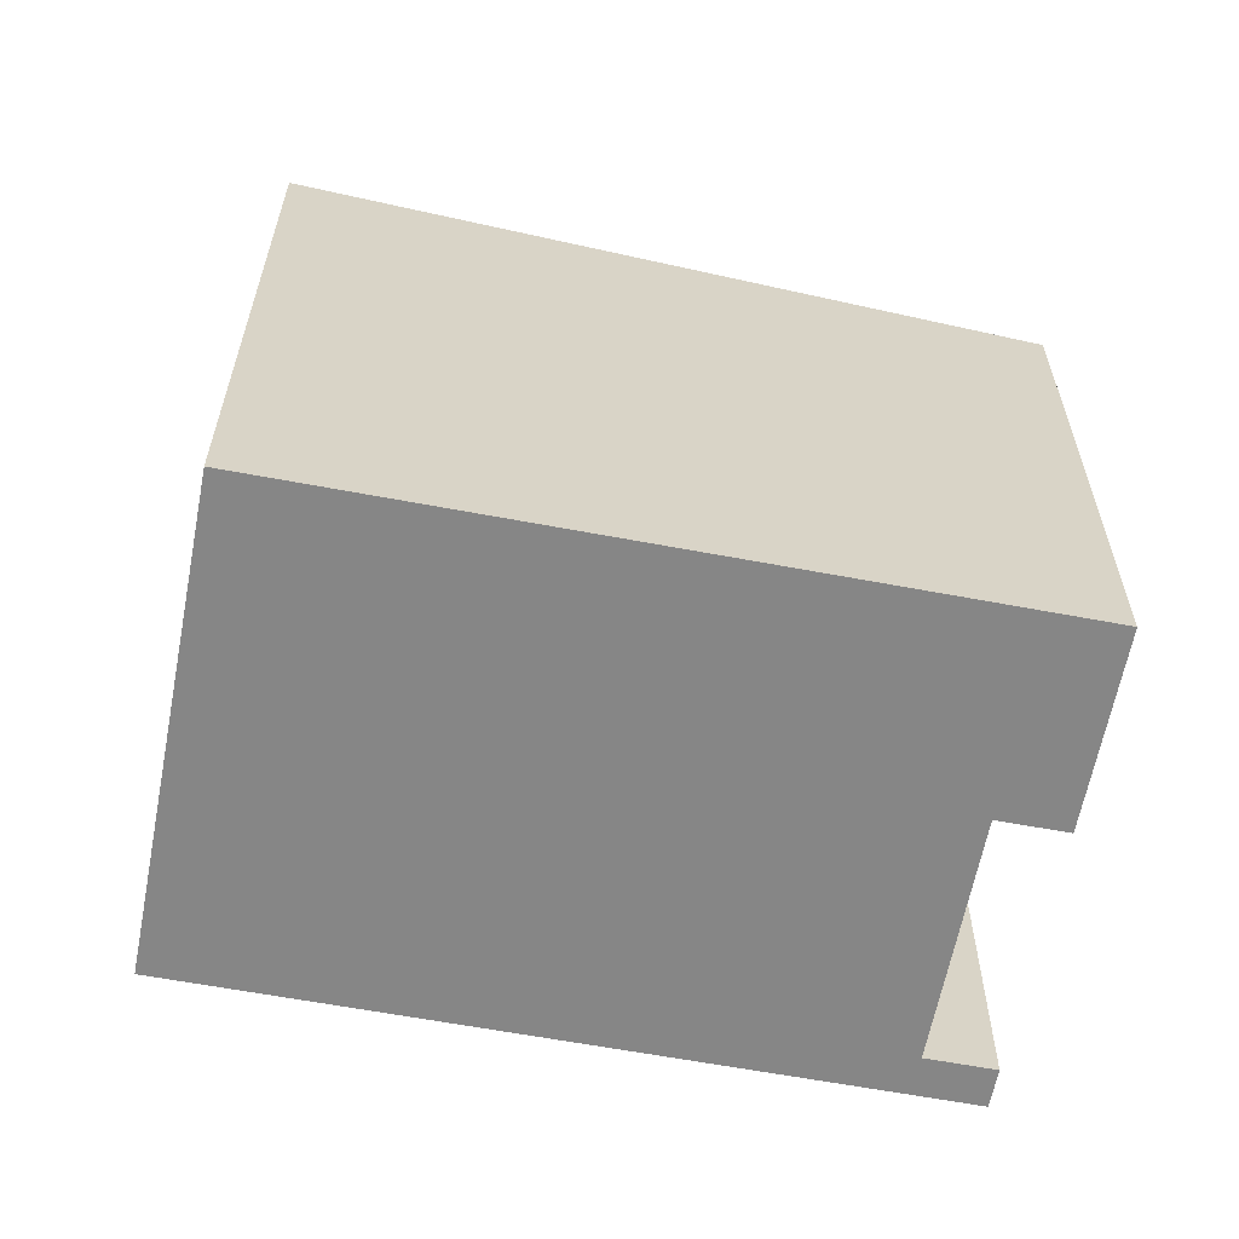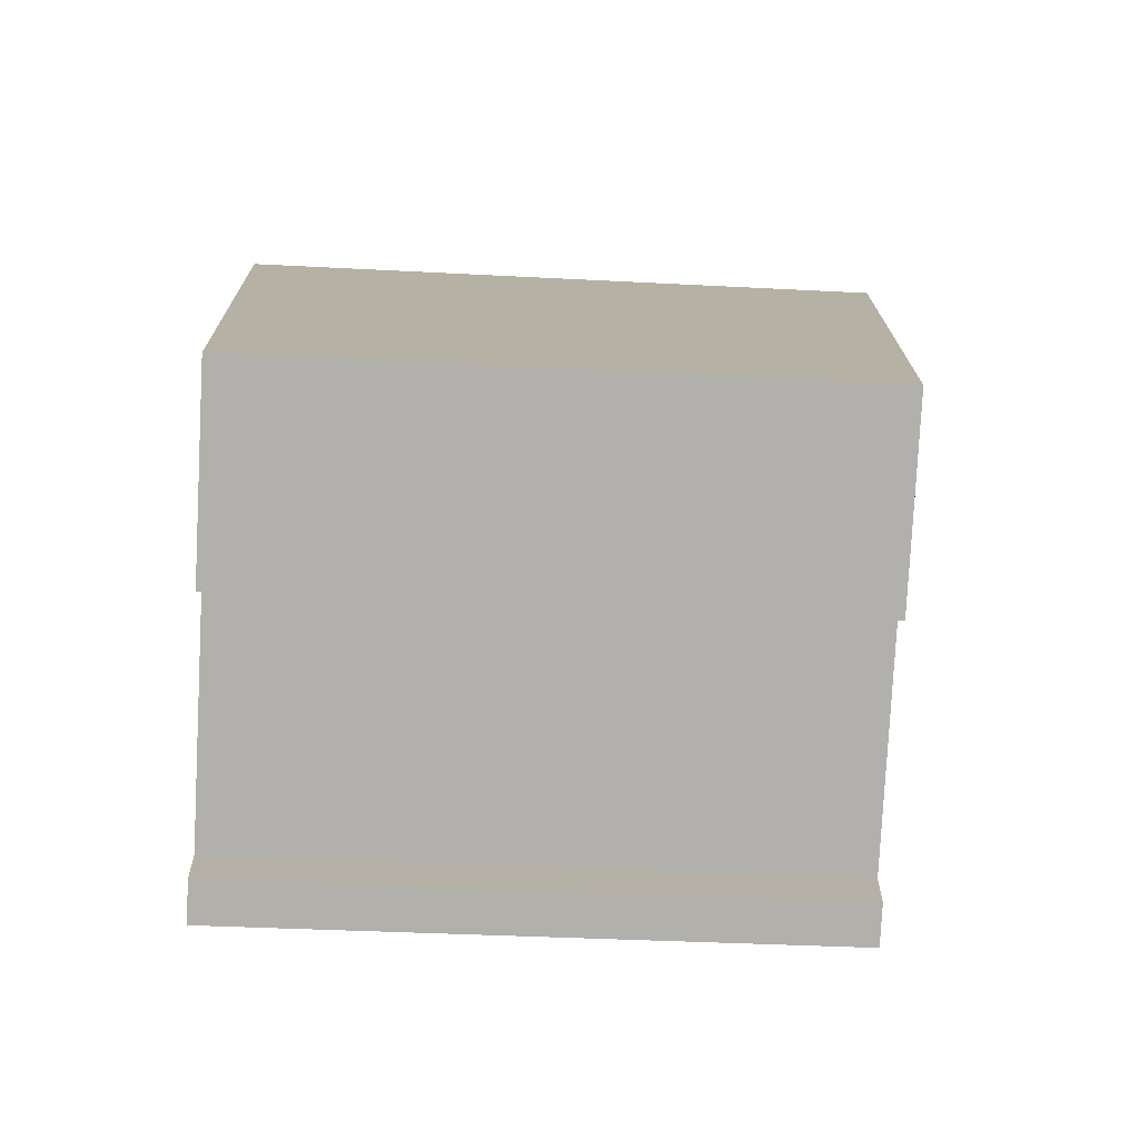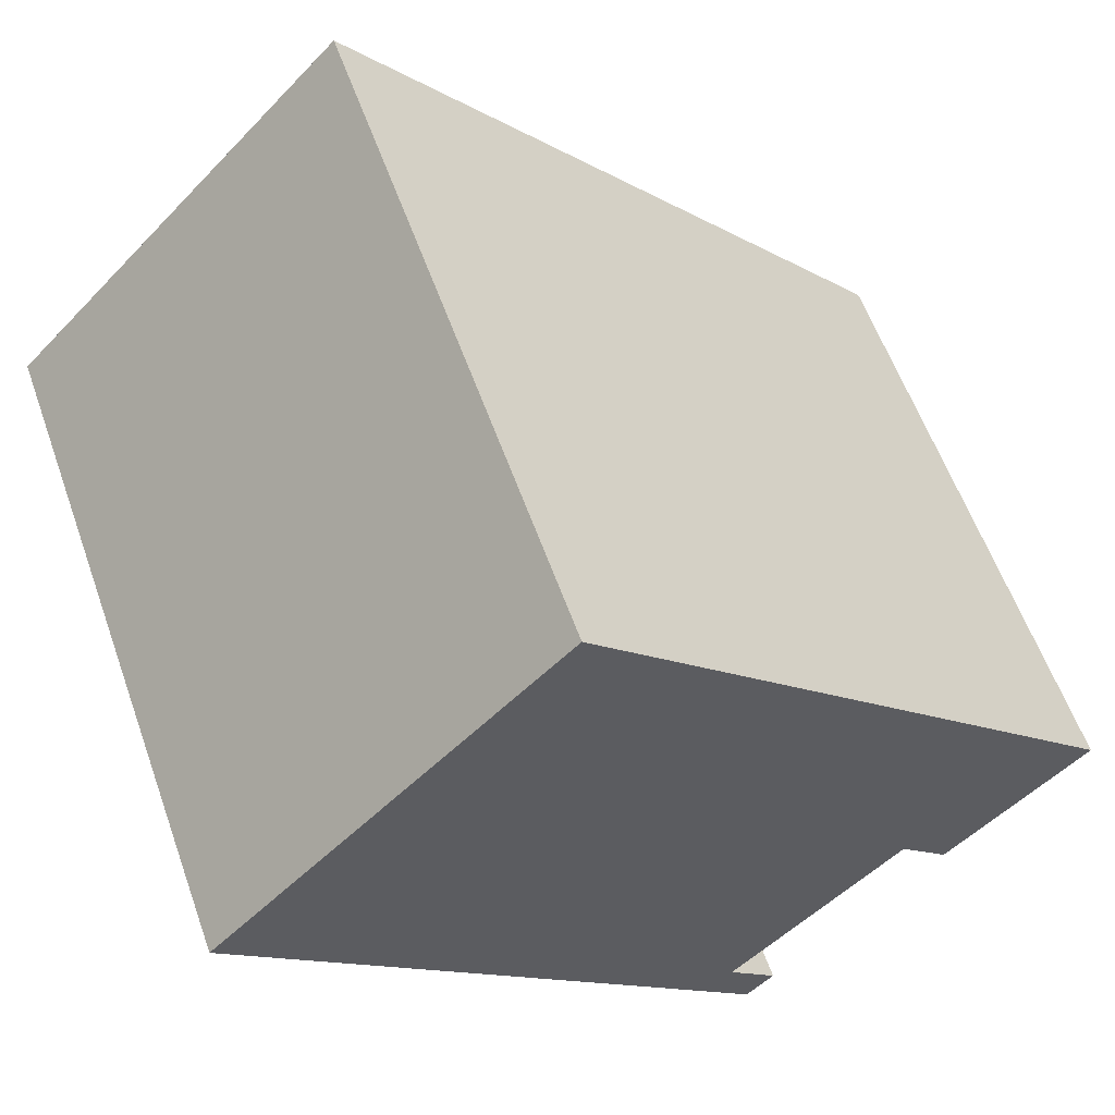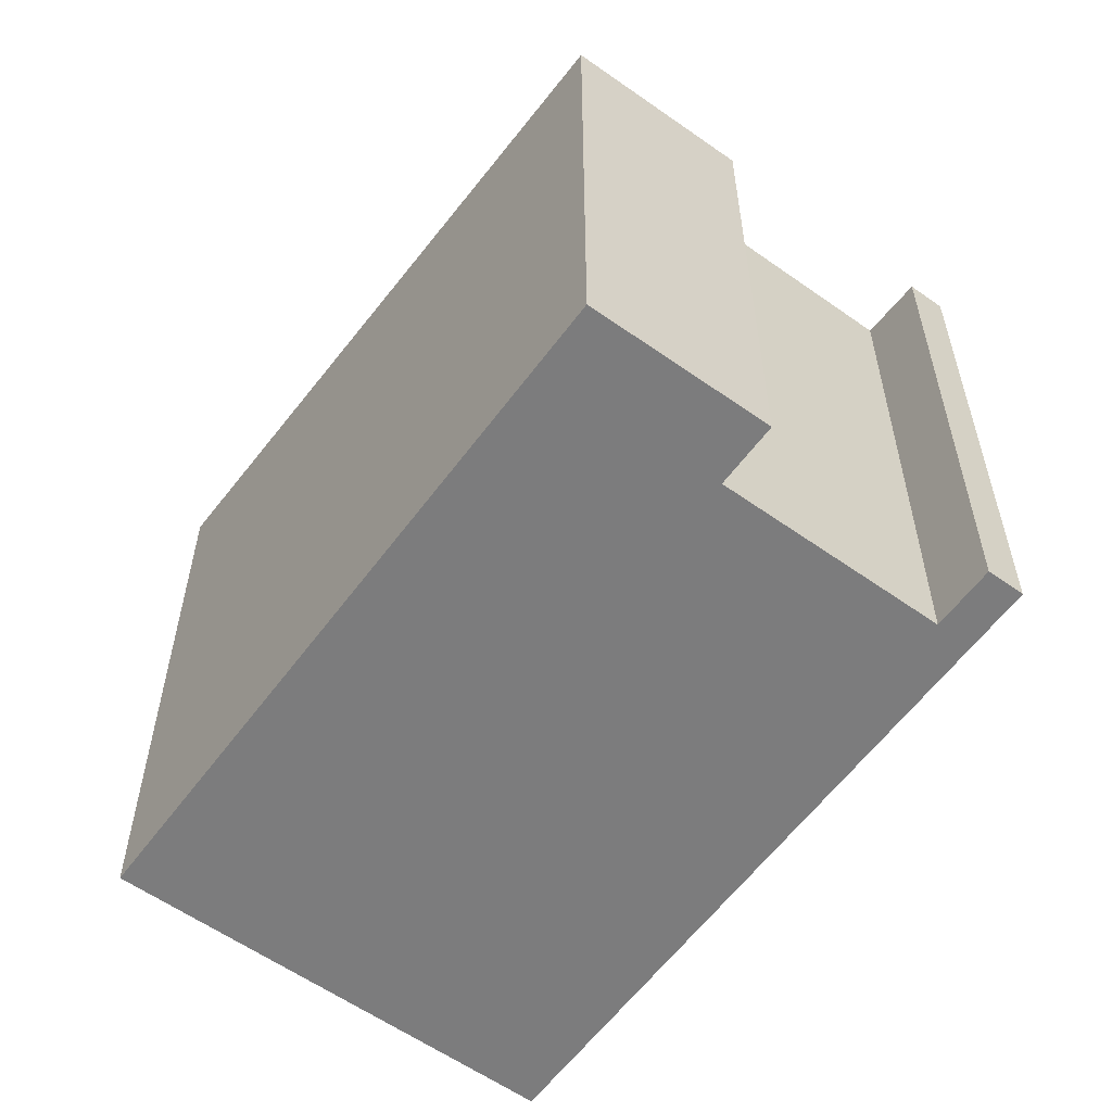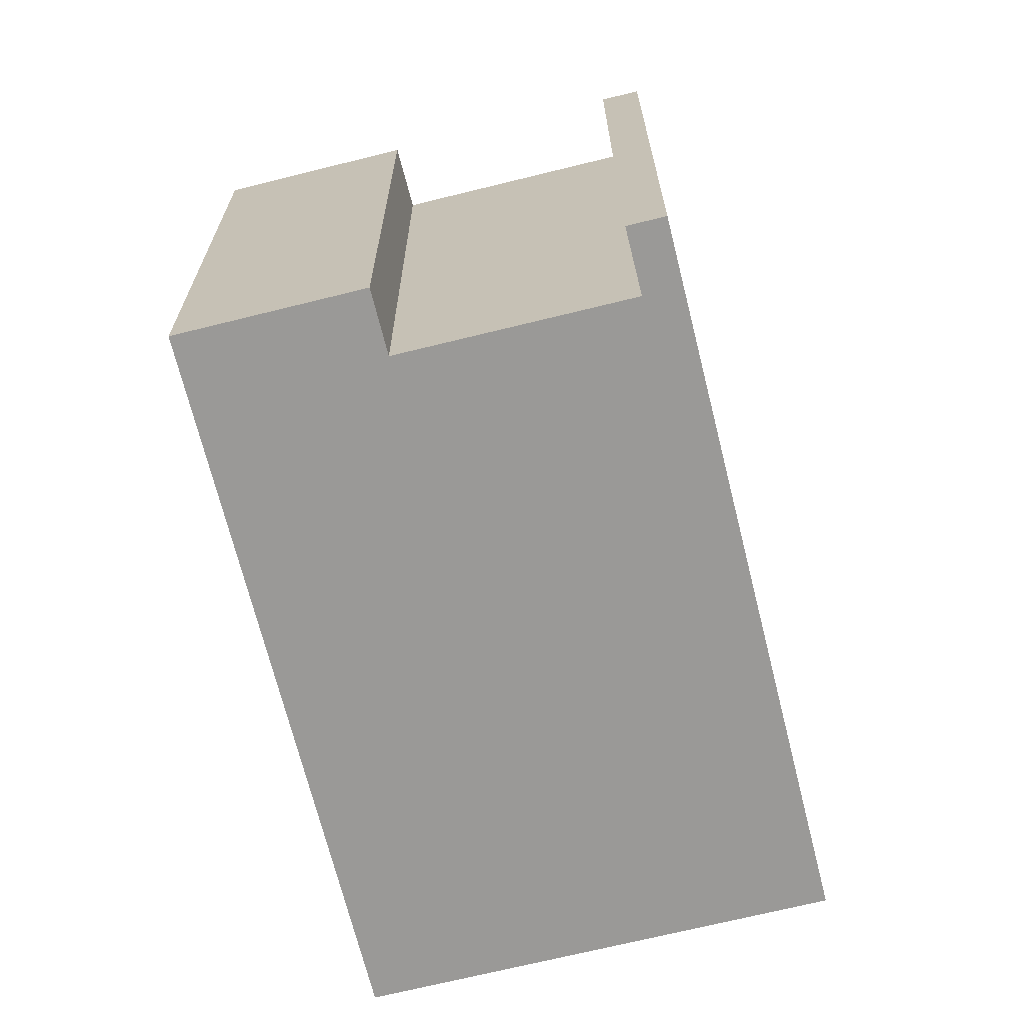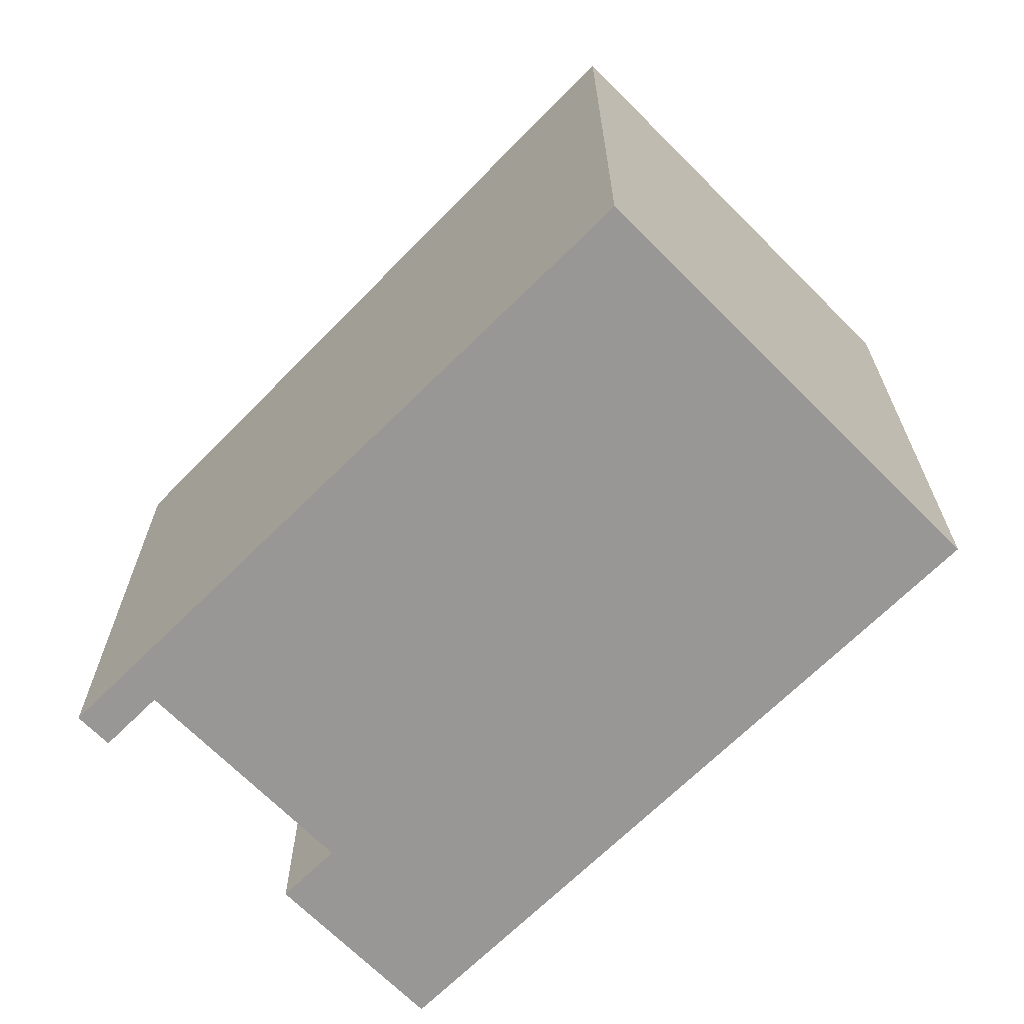
<metadata>
{"format":"obj","ext":"obj","renderer":"f3d","projection":"perspective","resolution":1024,"background":"white","views":[{"elev":-62.2,"azim":33.8,"up":"+Y"},{"elev":-33.1,"azim":85.7,"up":"+Z"},{"elev":58.6,"azim":-19.5,"up":"+Z"},{"elev":-58.8,"azim":98.5,"up":"+Y"},{"elev":-68.9,"azim":148.6,"up":"+Y"},{"elev":-68.3,"azim":-90.6,"up":"+Y"}]}
</metadata>
<code>
v  0 9.48 5.805e-16
v  8.075 8.447 -7.151
v  7.668 8.447 -7.561
v  7.363 8.543 -6.449
v  9.855 8.542 -3.932
v  12.56 8.447 -2.613
v  4.891 9.48 4.961
v  4.743 9.48 4.811
v  10.57 8.447 -4.634
v  8.075 4.379e-16 -7.151
v  7.668 4.63e-16 -7.561
v  12.56 1.6e-16 -2.613
v  10.57 2.838e-16 -4.634
v  7.363 3.949e-16 -6.449
v  9.855 2.408e-16 -3.932
v  0 0 0
v  4.891 -3.038e-16 4.961
v  4.743 -2.946e-16 4.811
g defaultobject
f 1 2 3
f 2 1 4
f 4 1 5
f 5 1 6
f 6 1 7
f 7 1 8
f 6 9 5
f 10 3 2
f 3 10 11
f 12 9 6
f 9 12 13
f 5 14 4
f 14 5 15
f 3 16 1
f 16 3 11
f 9 15 5
f 15 9 13
f 16 8 1
f 8 16 7
f 7 16 17
f 17 16 18
f 17 6 7
f 6 17 12
f 14 2 4
f 2 14 10
f 16 14 18
f 14 16 11
f 18 14 17
f 14 11 10
f 17 15 12
f 15 17 14
f 12 15 13

</code>
